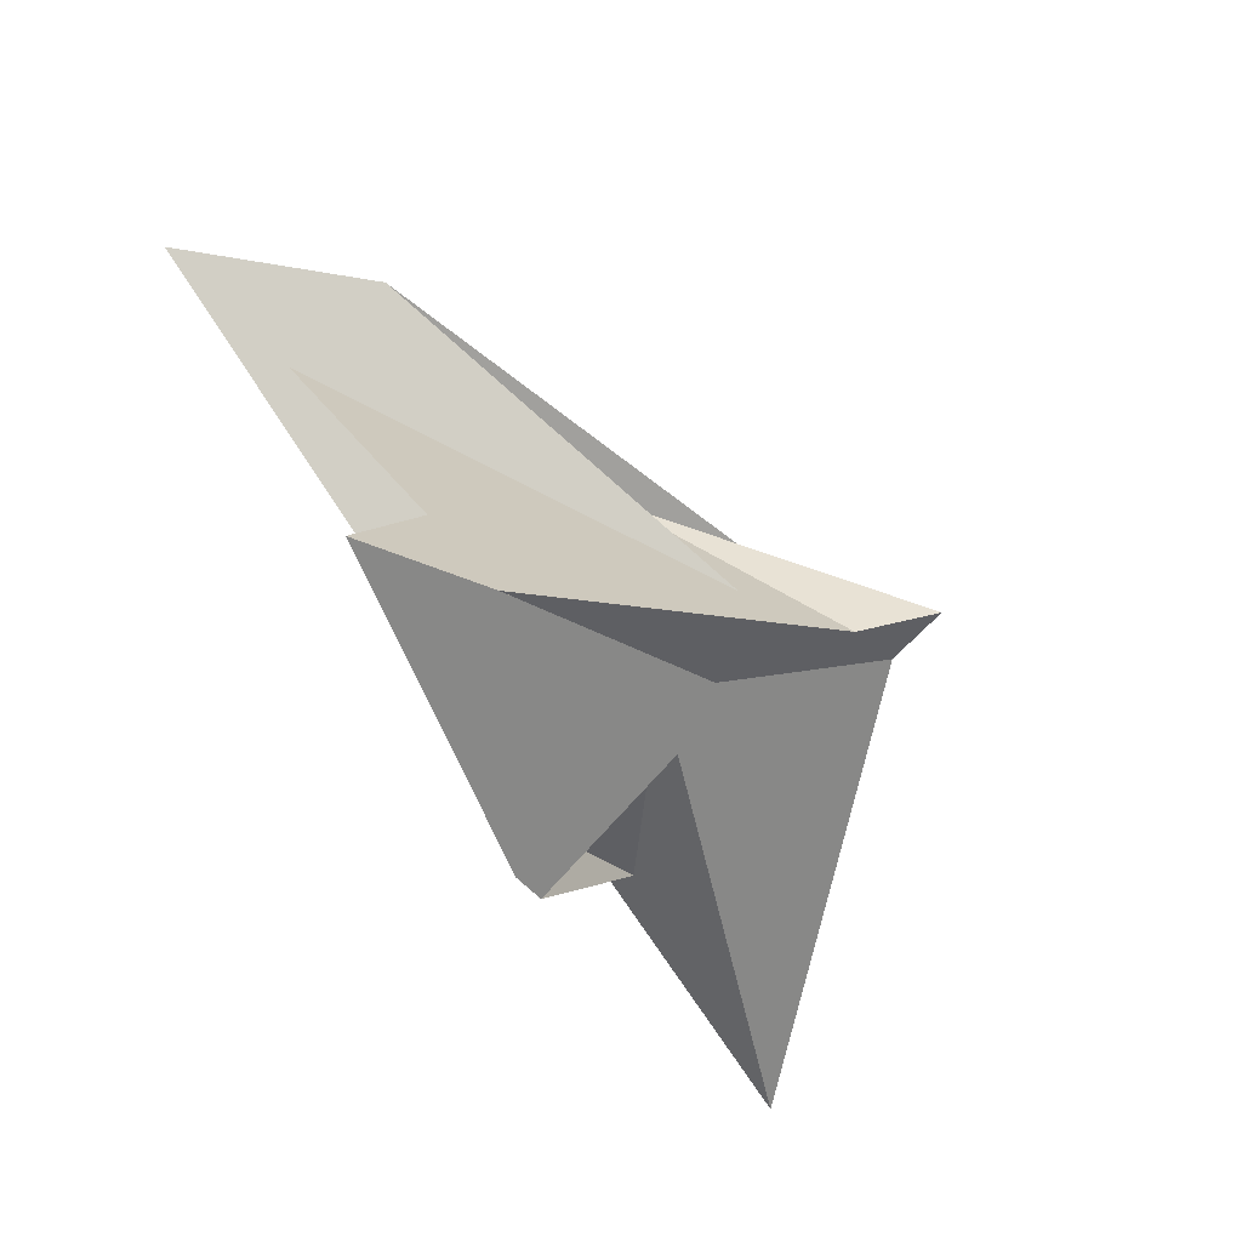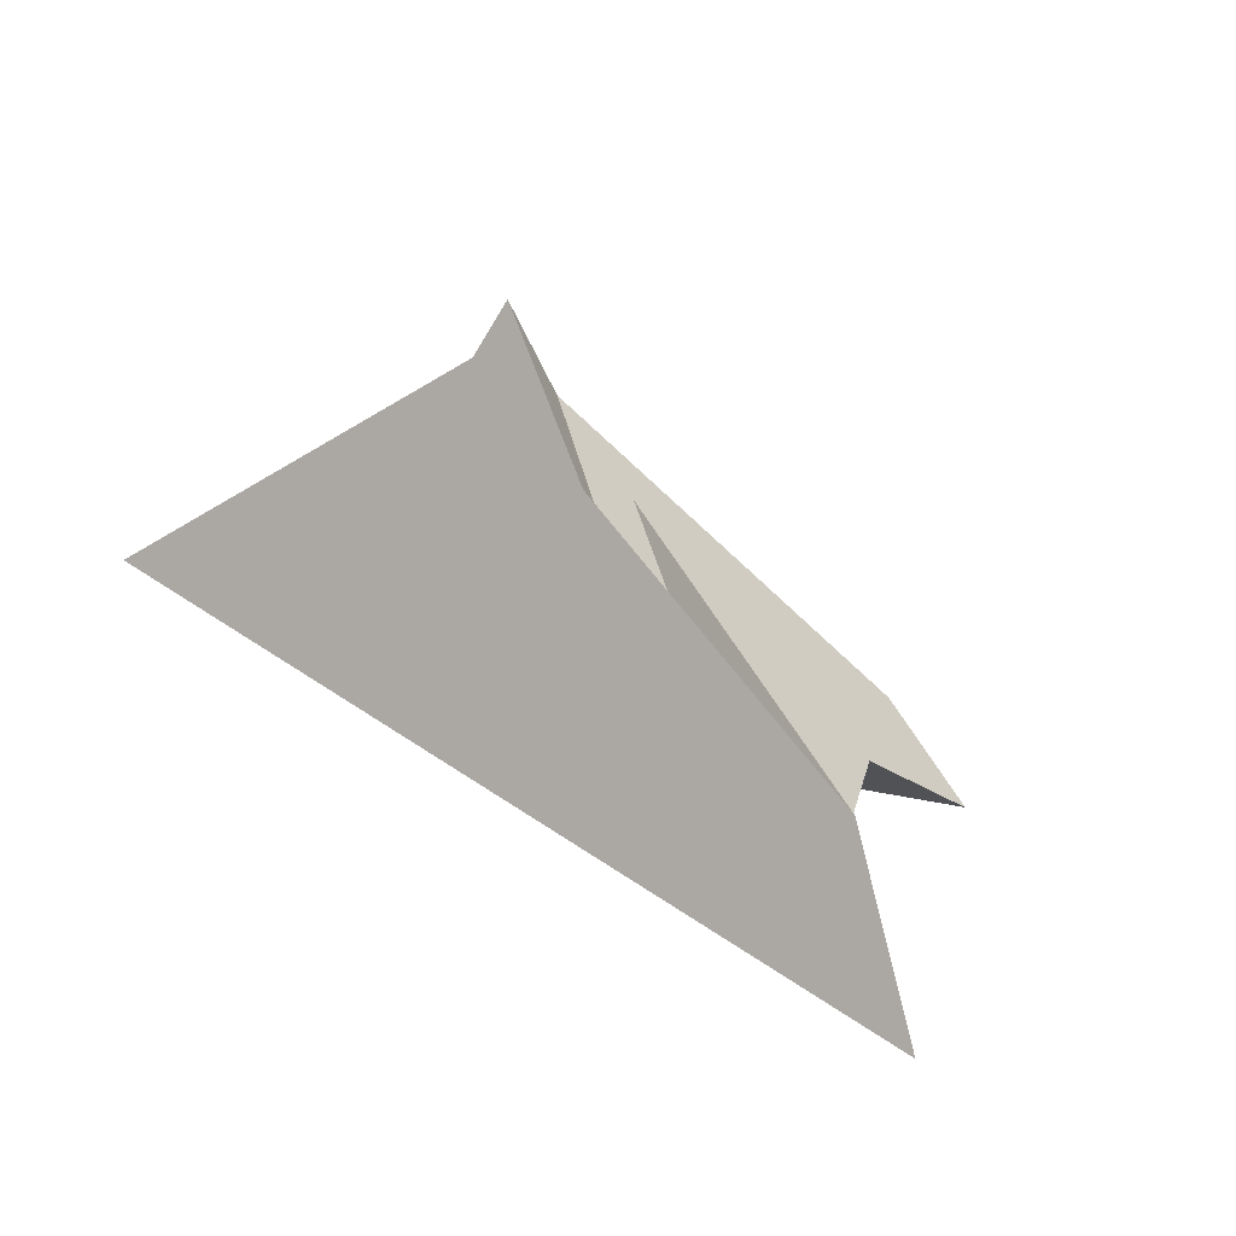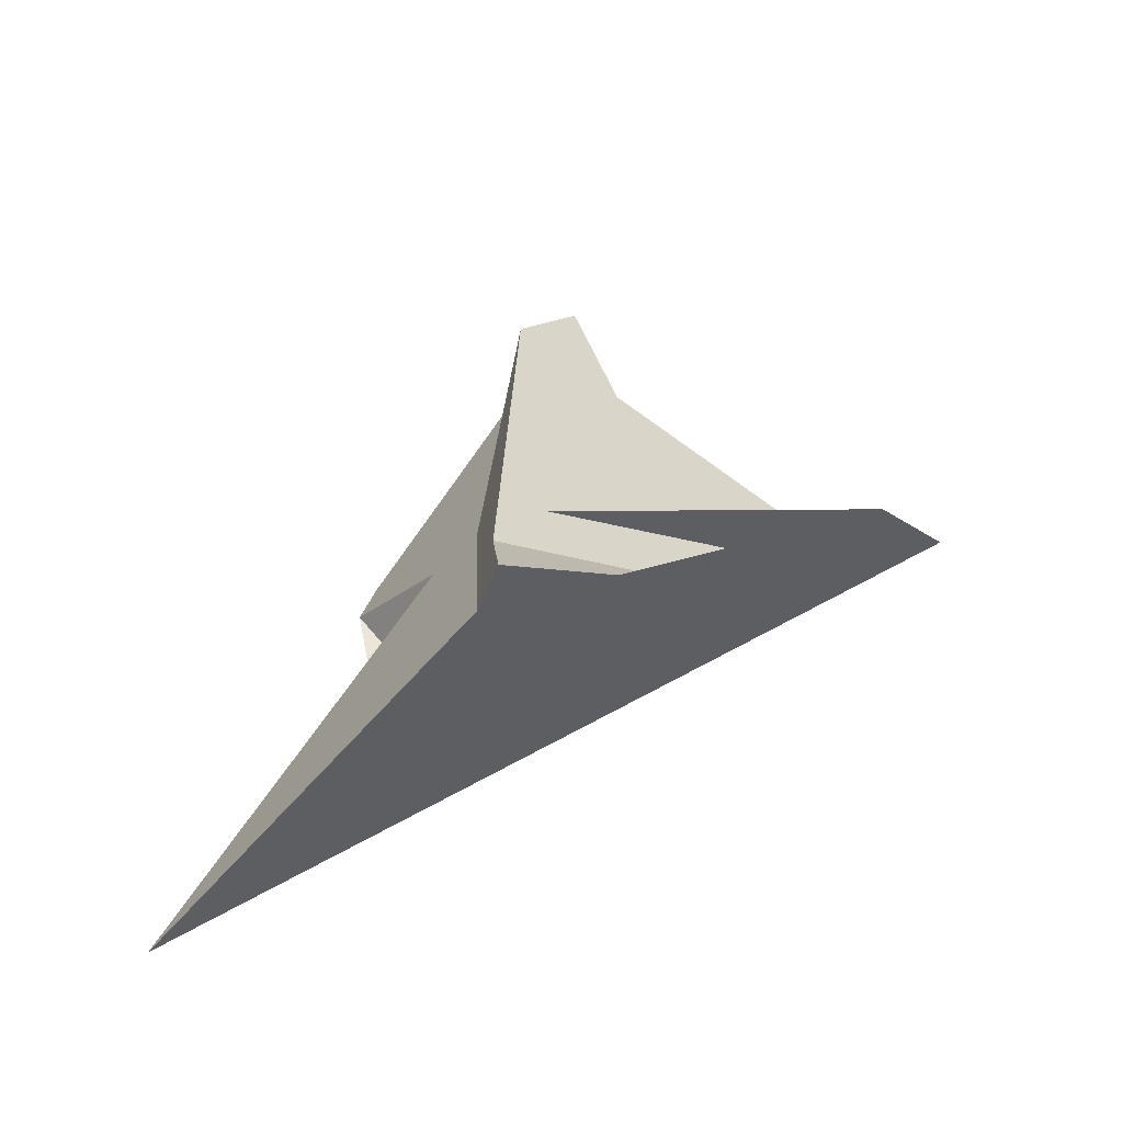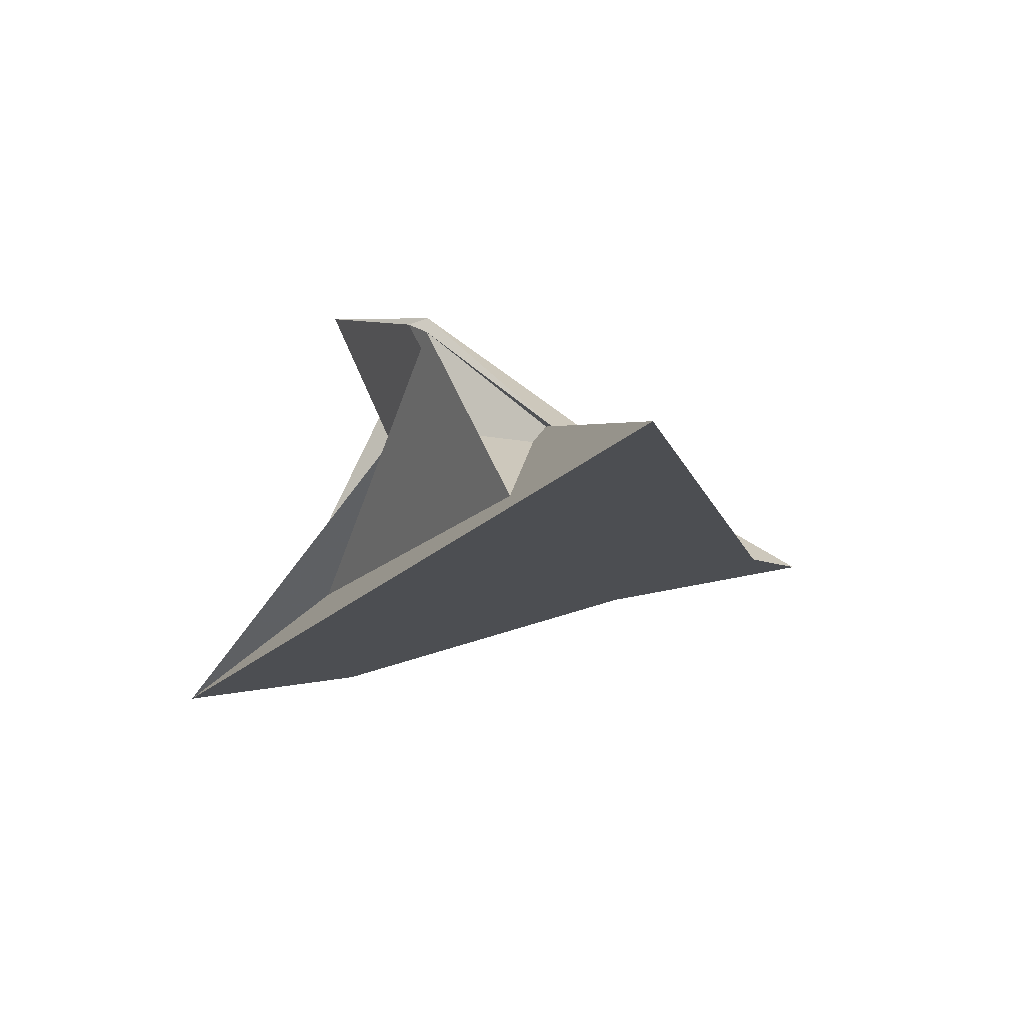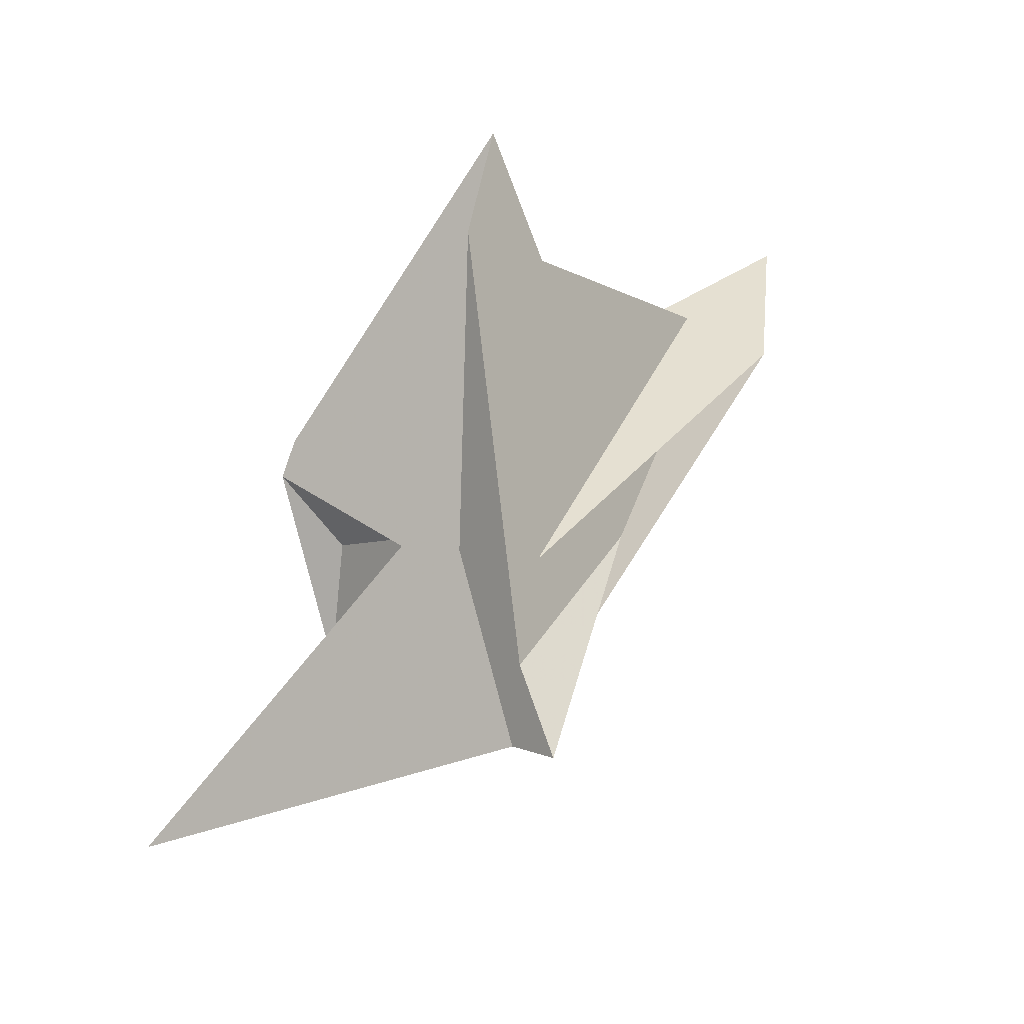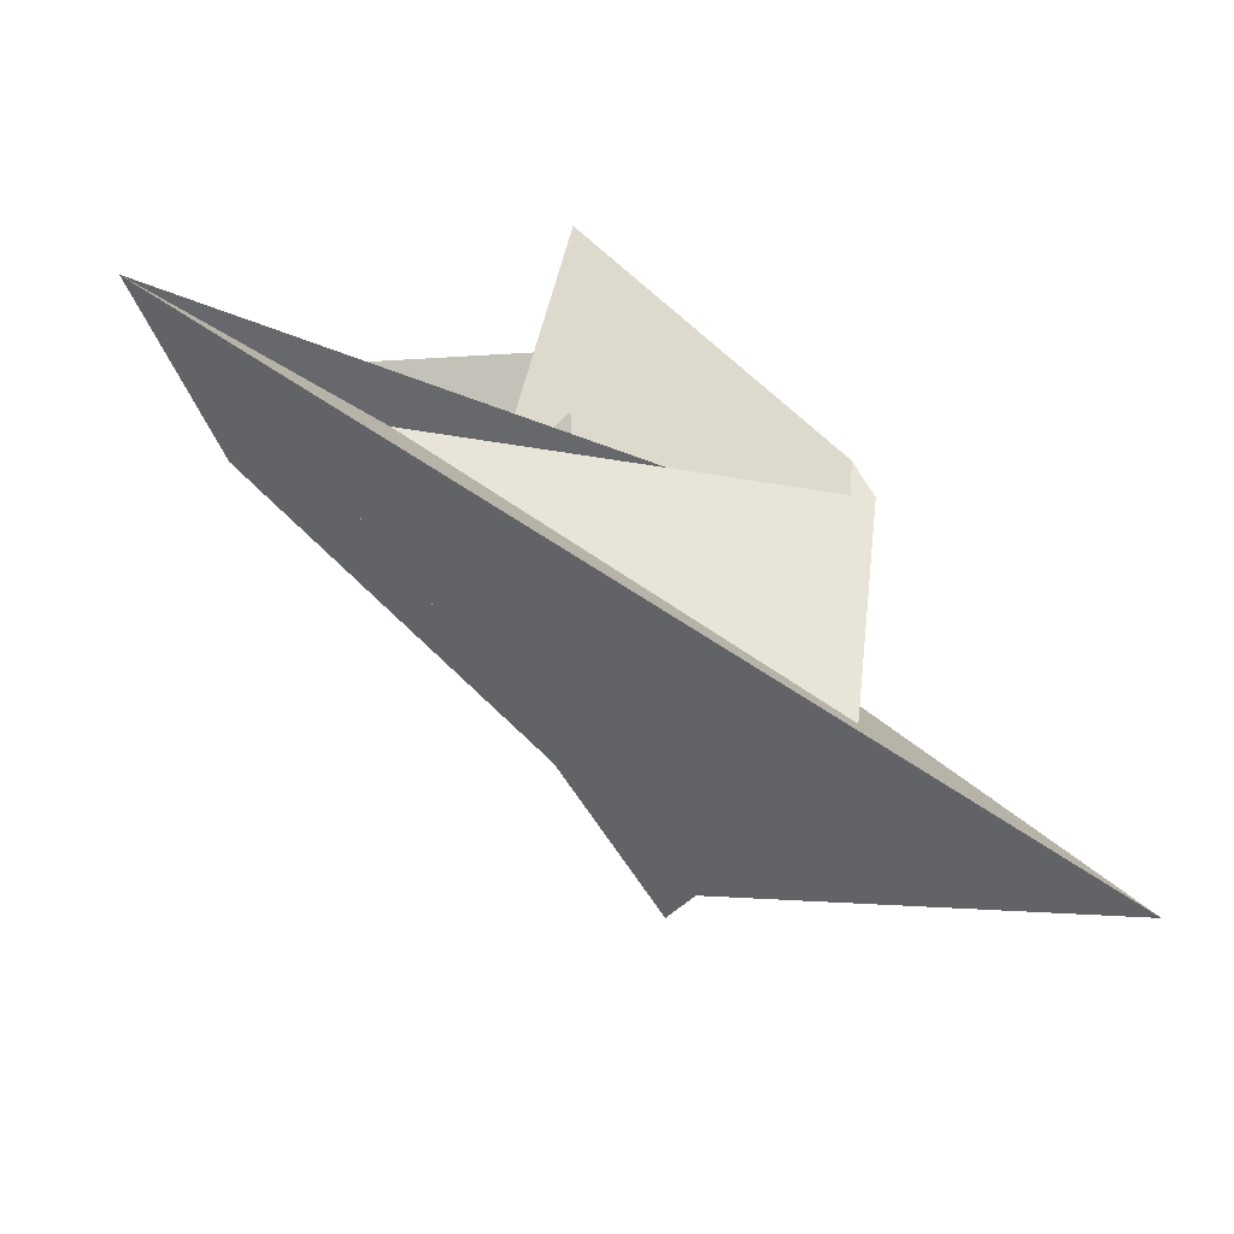
<metadata>
{"format":"obj","ext":"obj","renderer":"f3d","projection":"perspective","resolution":1024,"background":"white","views":[{"elev":77.7,"azim":72.3,"up":"+Z"},{"elev":10.3,"azim":-115.2,"up":"+Y"},{"elev":73.8,"azim":173.2,"up":"+Y"},{"elev":-47.1,"azim":76.2,"up":"+Z"},{"elev":38.8,"azim":159.2,"up":"+Z"},{"elev":-53.1,"azim":-4.0,"up":"+Z"}]}
</metadata>
<code>
v 0.1252 0.3108 0.2833
v 0.2867 -0.05514 0.1093
v 0.1447 0.7918 -0.05541
v 0.5089 -0.1711 -0.3643
v -0.1243 -0.349 1.293
v 0.07174 0.6713 0.1961
v 0.2844 -0.4147 0.3326
v 0.3775 -0.3242 0.05003
v 0.1234 0.21 0.3488
v 0.0656 0.9722 0.02913
v 0.3927 -0.3523 0.0296
v -0.01102 0.4207 0.3606
v 0.2199 -0.09026 0.1162
v -1.048 -0.5162 0.3297
v -1.2 -0.6584 0.3233
v -0.2786 -0.1753 0.2289
v -0.5006 -0.1327 0.3072
v 0.06045 0.1737 0.2539
v -0.8783 -0.4944 0.2888
v -1.333 -0.3711 0.4617
v 0.2017 0.03572 0.3807
v 1.326 0.04476 -0.8618
v -0.344 -0.686 1.457
v -0.3068 -0.5519 1.327
v 0.5014 -0.5293 0.4239
v 0.05714 0.09166 0.5027
v 0.03962 0.3431 0.3562
v 0.5706 -0.4781 0.314
v -0.5443 -0.262 0.6397
v -1.171 -0.7236 0.4469
v -0.3528 -0.2473 0.4536
v -0.1031 -0.07724 0.5033
v -0.5523 -0.4692 0.247
v -1.637 -0.9745 0.4826
v -0.1701 0.4498 0.1788
v -1.015 -0.5635 0.4353
v -0.2248 0.4799 0.06896
v -0.2556 -0.06546 -0.04234
v 0.4954 -0.4802 0.3154
v 0.1229 -0.1044 -0.2537
v 0.08918 0.1732 0.3513
v -0.5231 -0.3697 0.02931
v -0.0007979 0.2953 0.3591
v -0.9515 -0.4711 0.2345
f 1 2 4 11 8 7 9 5 6 10 3
f 1 2 13 18 16 17 19 14 15 20 12
f 1 3 22 21 28 25 23 24 26 27 12
f 2 4 33 32 31 29 30 34 22 21 13
f 5 6 35 37 15 14 36 30 29 23 24
f 7 8 40 38 16 17 31 29 23 25 39
f 5 9 41 18 16 38 42 33 32 26 24
f 6 10 44 19 17 31 32 26 27 43 35
f 7 9 41 43 27 12 20 34 30 36 39
f 4 11 28 25 39 36 14 19 44 42 33
f 8 11 28 21 13 18 41 43 35 37 40
f 3 10 44 42 38 40 37 15 20 34 22

</code>
